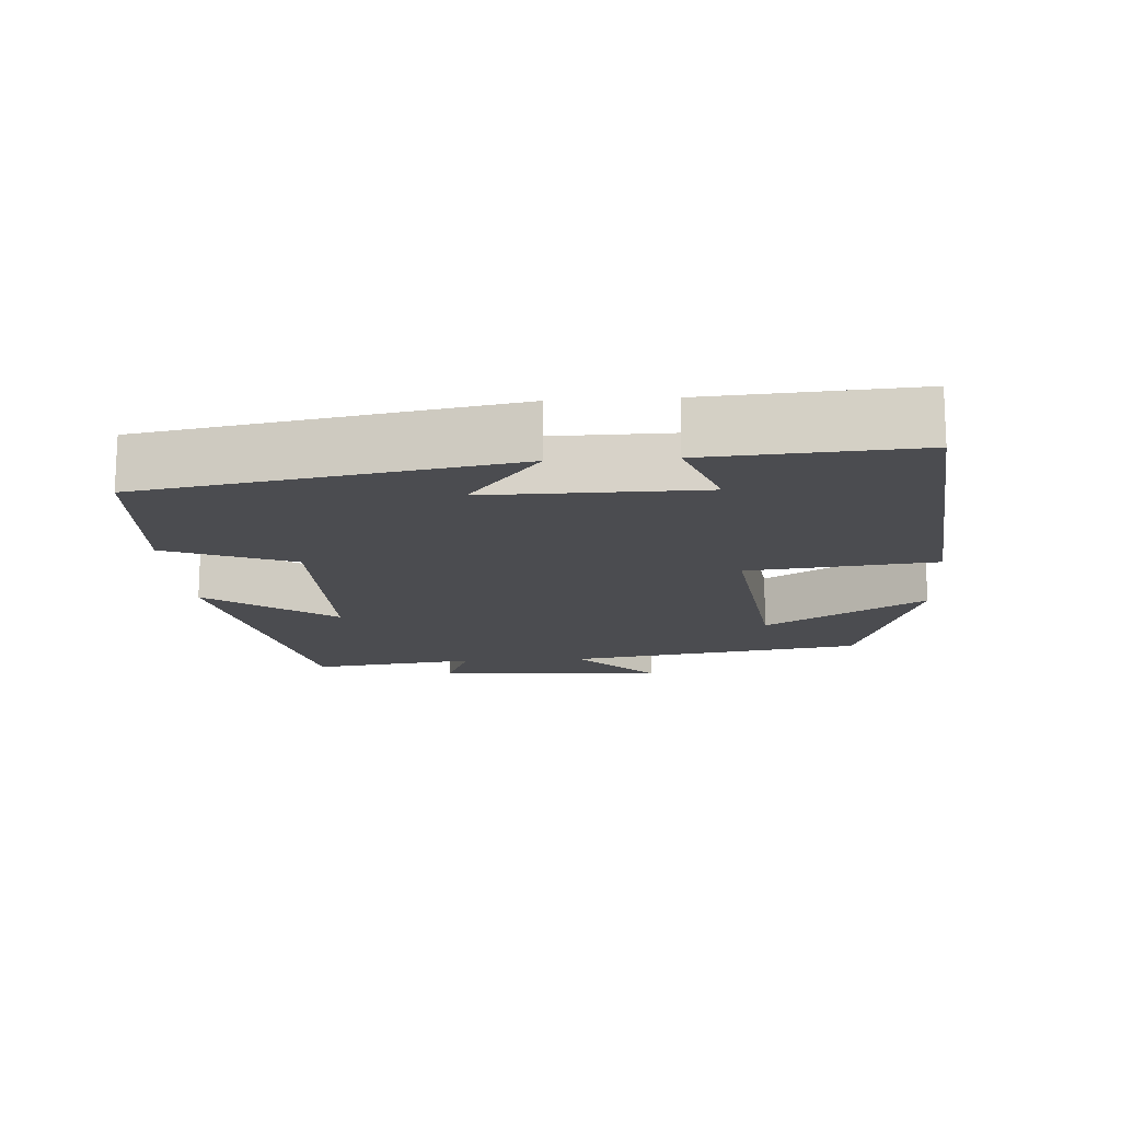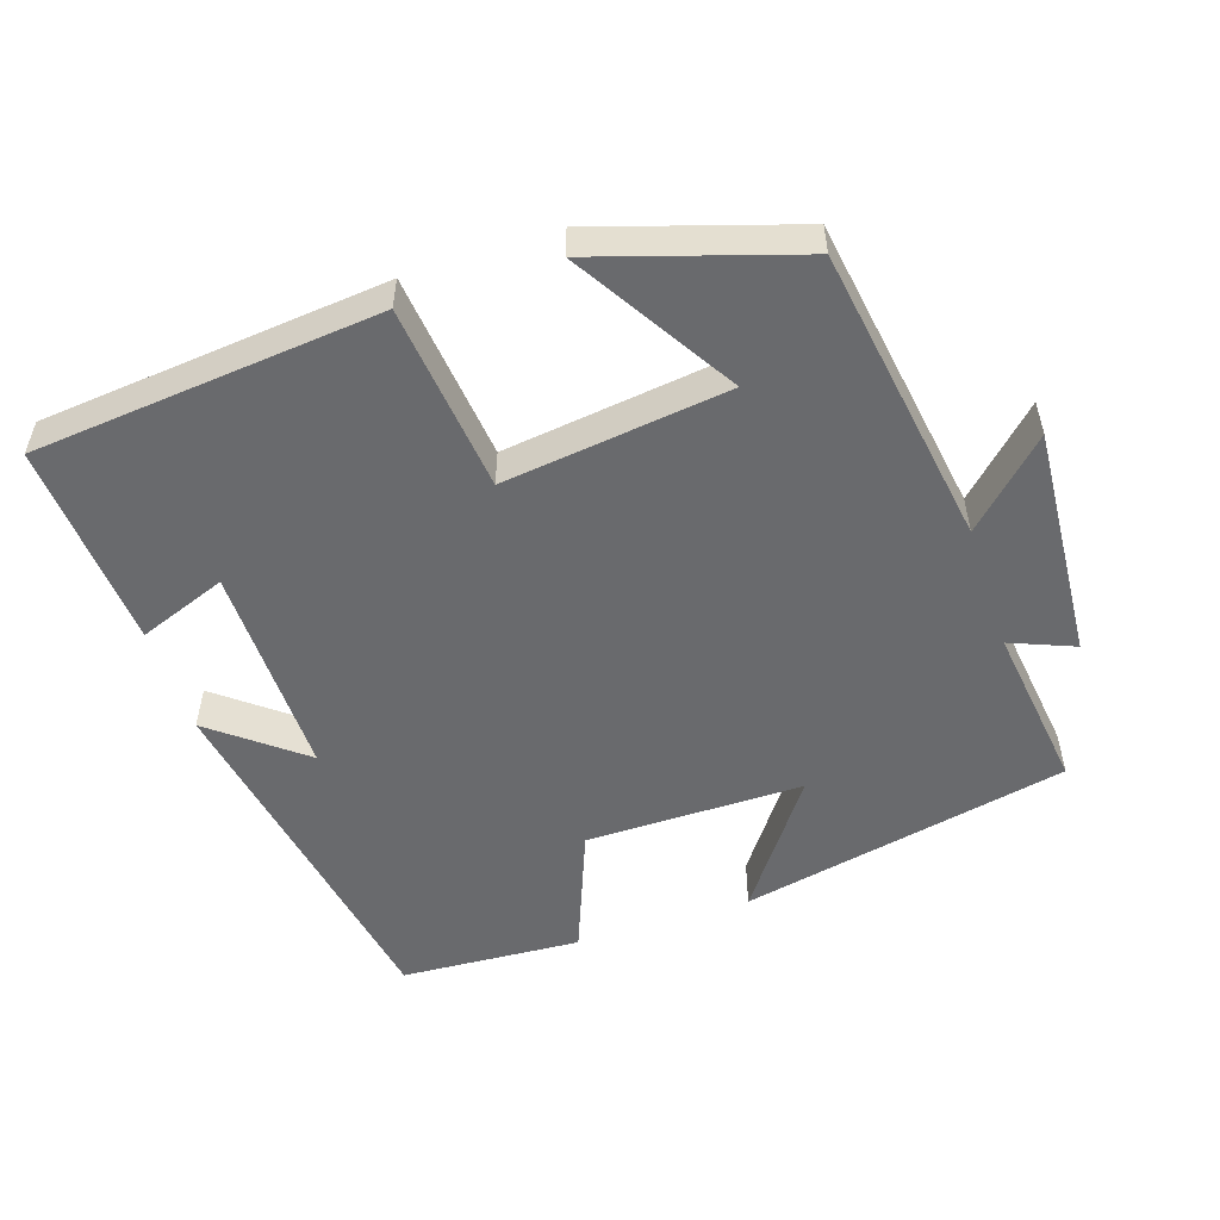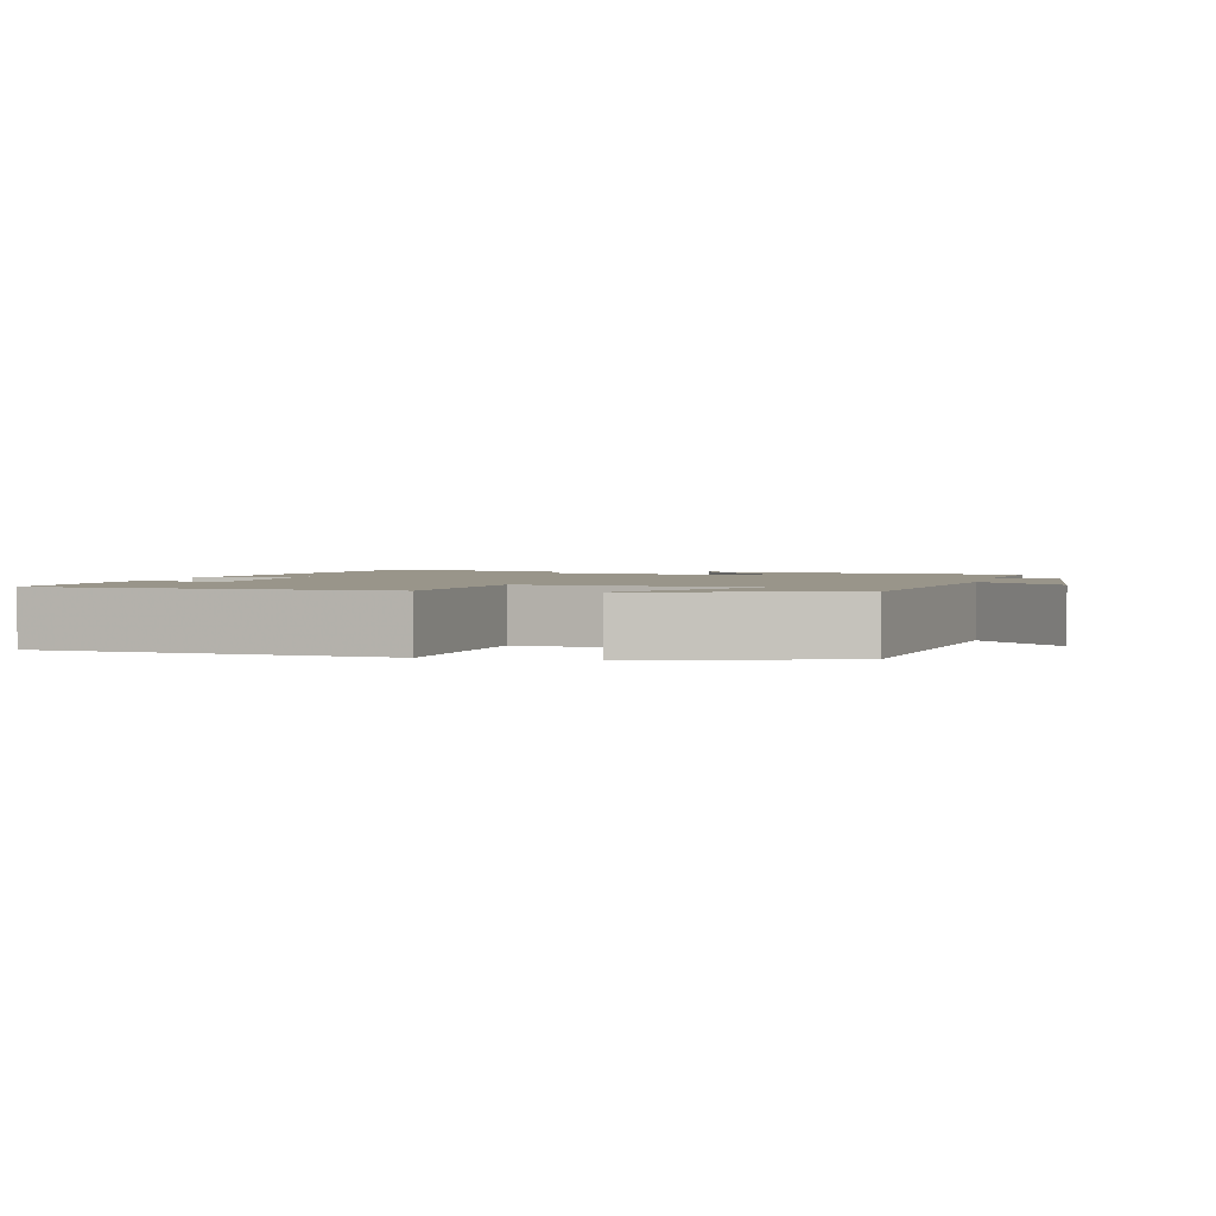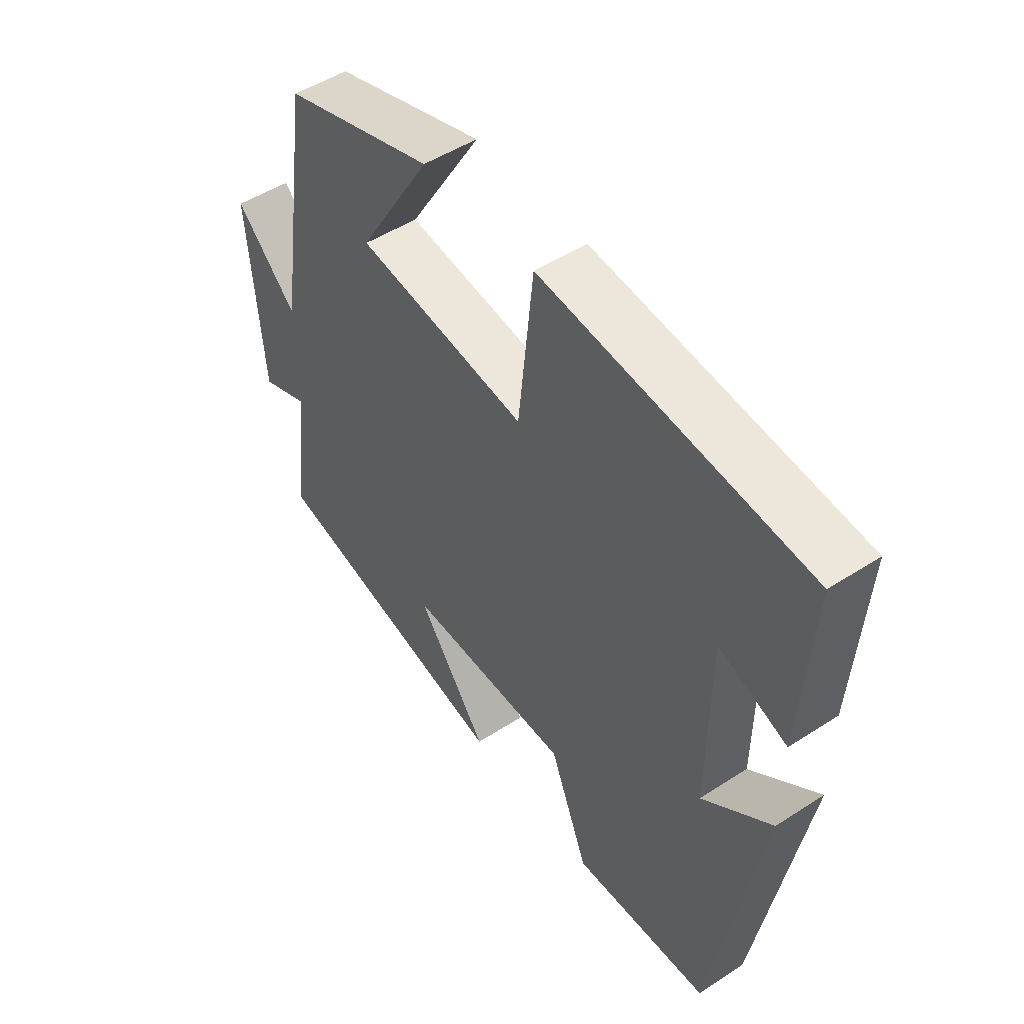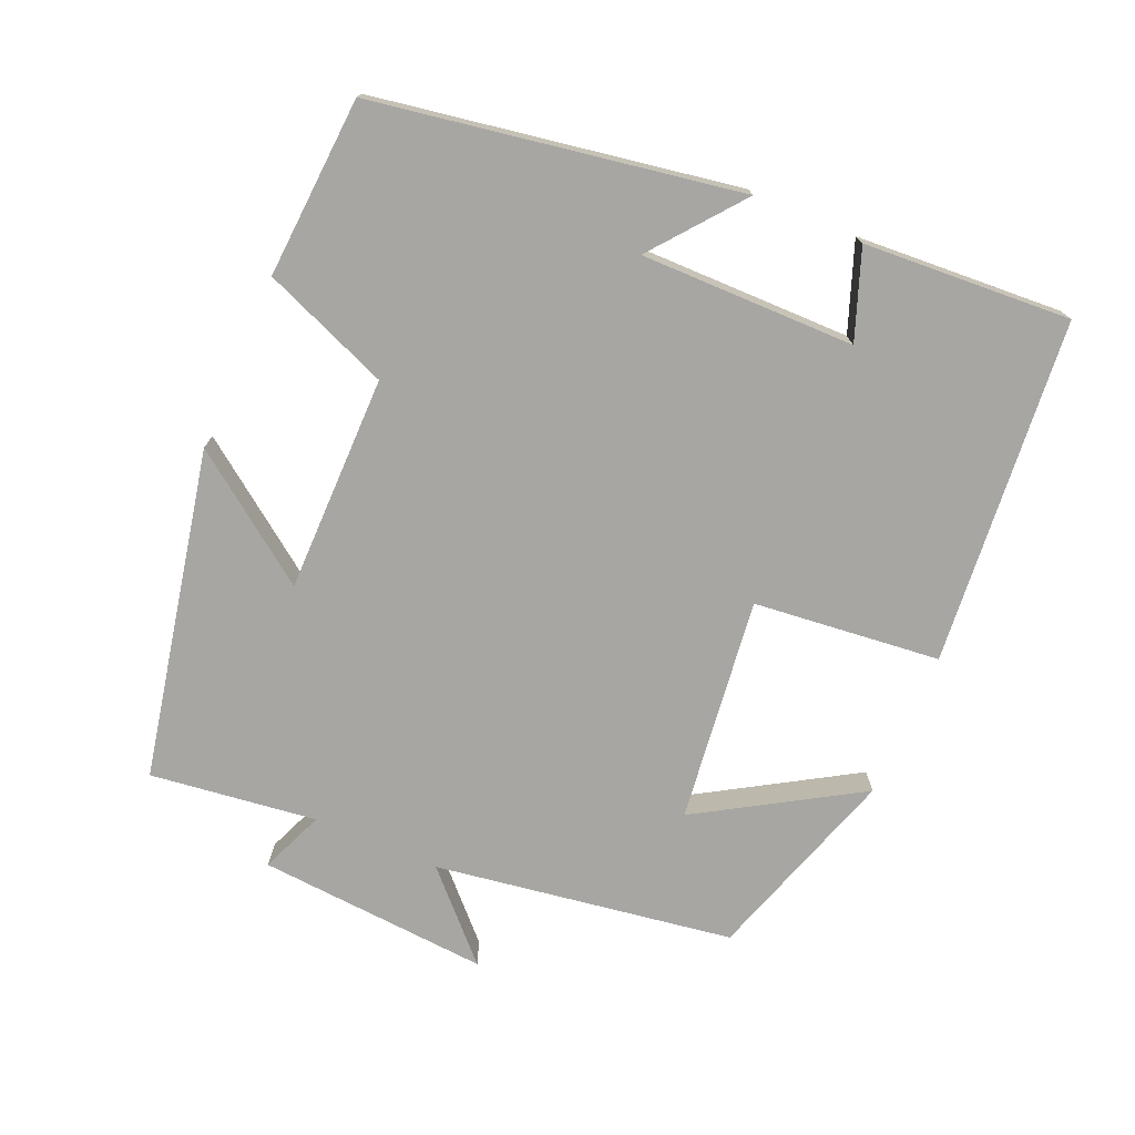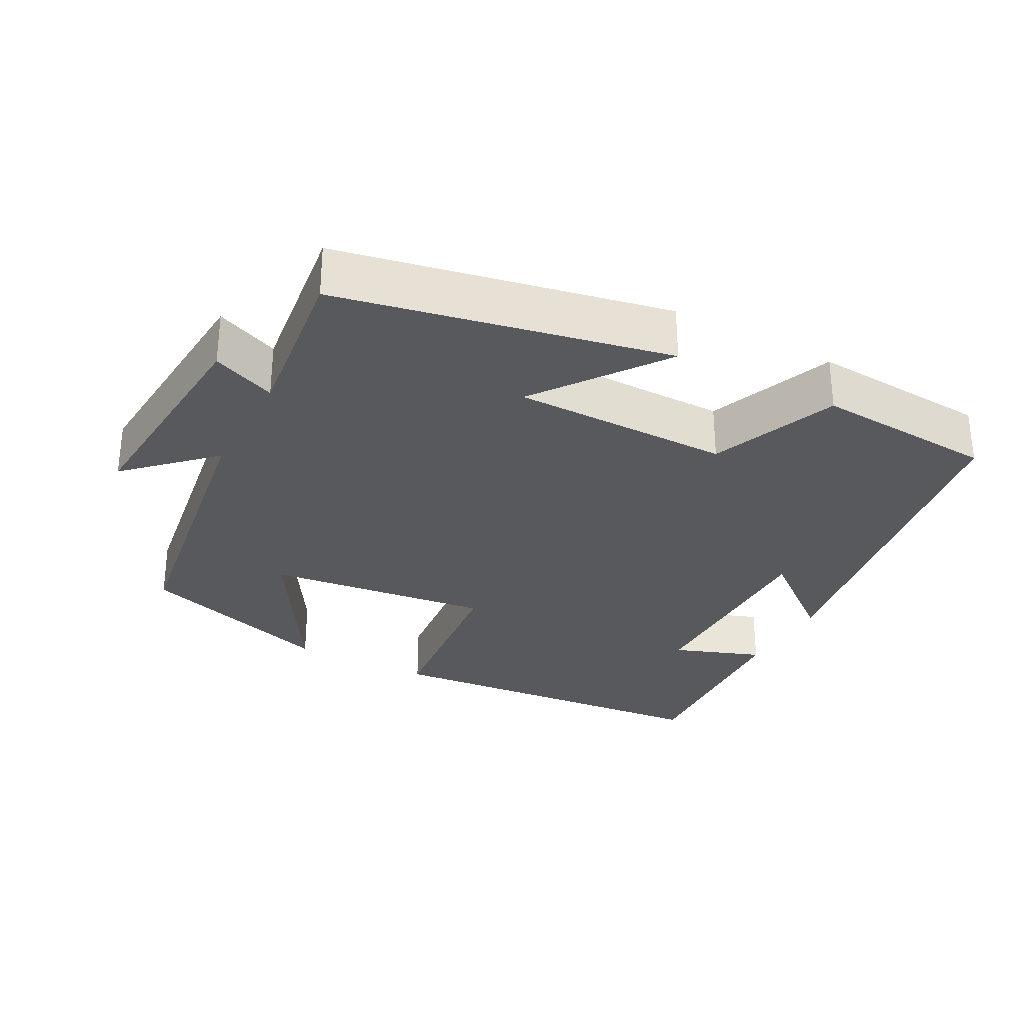
<metadata>
{"format":"obj","ext":"obj","renderer":"f3d","projection":"perspective","resolution":1024,"background":"white","views":[{"elev":-15.2,"azim":-86.1,"up":"+Y"},{"elev":-53.0,"azim":18.5,"up":"+Y"},{"elev":2.1,"azim":13.6,"up":"+Y"},{"elev":49.9,"azim":-125.5,"up":"+Z"},{"elev":-74.2,"azim":-113.3,"up":"+Y"},{"elev":-30.1,"azim":151.8,"up":"+Y"}]}
</metadata>
<code>
v -0.415 0.07 -0.484
v -0.5 0.07 0.018
v -0.376 0.07 -0.081
v -0.378 0.07 0.215
v -0.5 0.07 0.17
v -0.518 0.07 0.456
v -0.041 0.07 0.5
v -0.014 0.07 0.242
v 0.296 0.07 0.28
v 0.163 0.07 0.5
v 0.437 0.07 0.412
v 0.5 0.07 -0.001
v 0.612 0.07 0.107
v 0.588 0.07 -0.213
v 0.5 0.07 -0.177
v 0.529 0.07 -0.407
v 0.076 0.07 -0.5
v 0.204 0.07 -0.325
v -0.096 0.07 -0.325
v -0.166 0.07 -0.5
v -0.415 0 -0.484
v -0.5 0 0.018
v -0.376 0 -0.081
v -0.378 0 0.215
v -0.5 0 0.17
v -0.518 0 0.456
v -0.041 0 0.5
v -0.014 0 0.242
v 0.296 0 0.28
v 0.163 0 0.5
v 0.437 0 0.412
v 0.5 0 -0.001
v 0.612 0 0.107
v 0.588 0 -0.213
v 0.5 0 -0.177
v 0.529 0 -0.407
v 0.076 0 -0.5
v 0.204 0 -0.325
v -0.096 0 -0.325
v -0.166 0 -0.5
f 1 2 3
f 20 1 3
f 19 20 3
f 18 19 3 4
f 15 16 17 18
f 15 18 4
f 12 13 14 15
f 12 15 4
f 9 10 11 12
f 8 9 12
f 8 12 4
f 7 8 4
f 4 5 6 7
f 23 22 21
f 23 21 40
f 23 40 39
f 24 23 39 38
f 38 37 36 35
f 24 38 35
f 35 34 33 32
f 24 35 32
f 32 31 30 29
f 32 29 28
f 24 32 28
f 24 28 27
f 27 26 25 24
f 1 21 22 2
f 2 22 23 3
f 3 23 24 4
f 4 24 25 5
f 5 25 26 6
f 6 26 27 7
f 7 27 28 8
f 8 28 29 9
f 9 29 30 10
f 10 30 31 11
f 11 31 32 12
f 12 32 33 13
f 13 33 34 14
f 14 34 35 15
f 15 35 36 16
f 16 36 37 17
f 17 37 38 18
f 18 38 39 19
f 19 39 40 20
f 20 40 21 1

</code>
